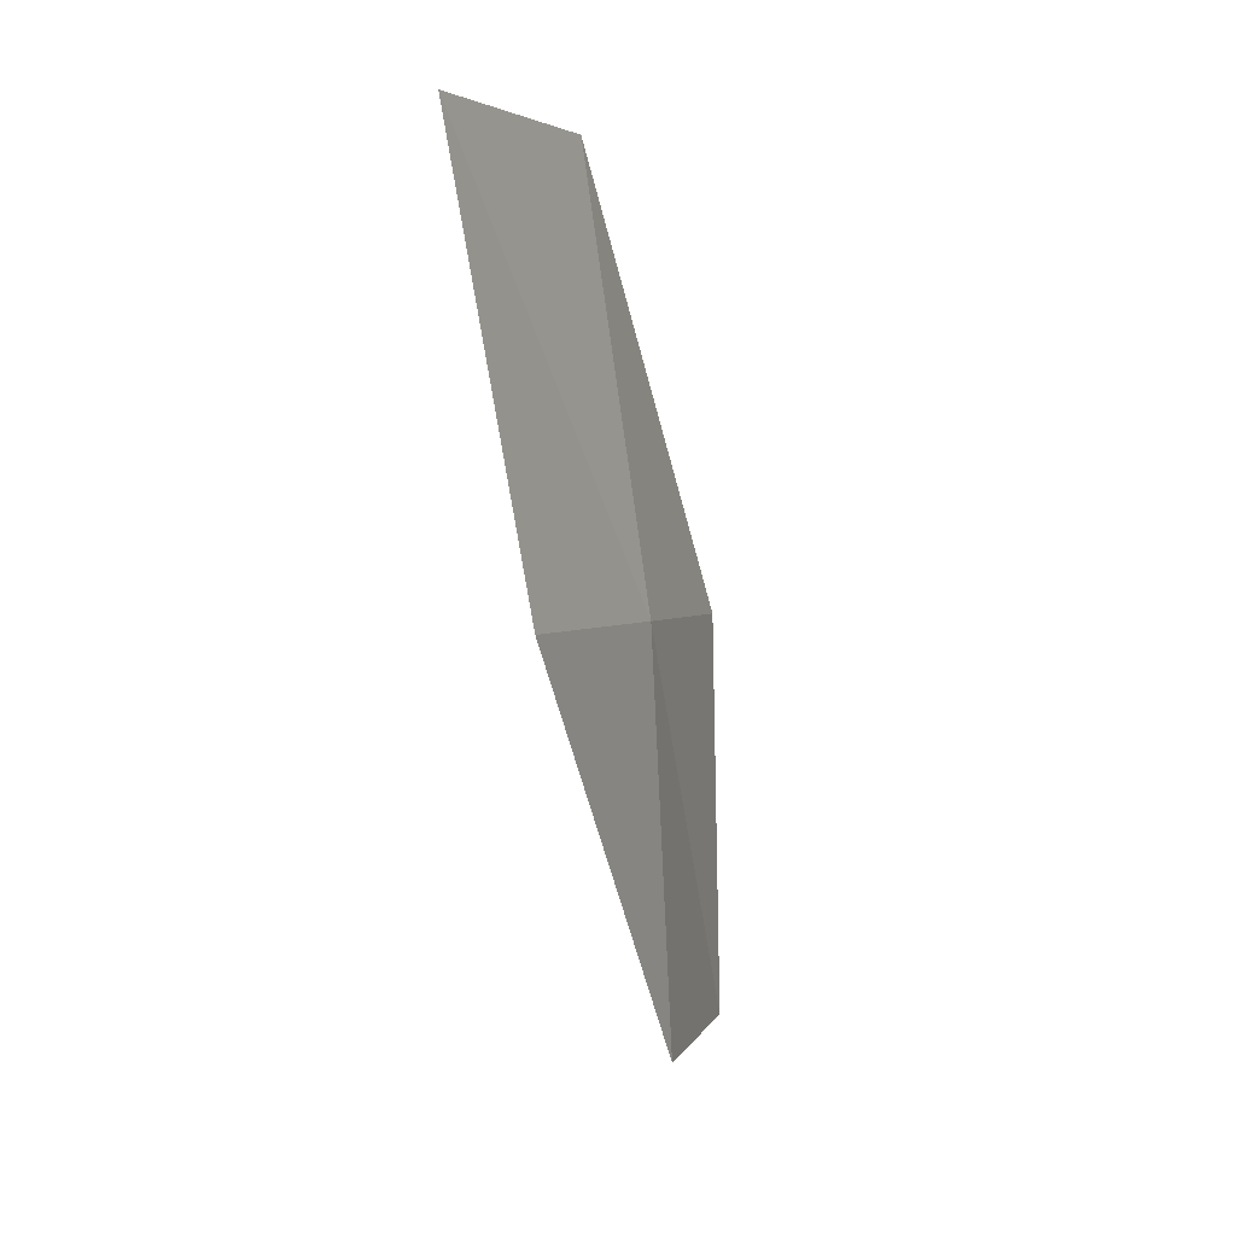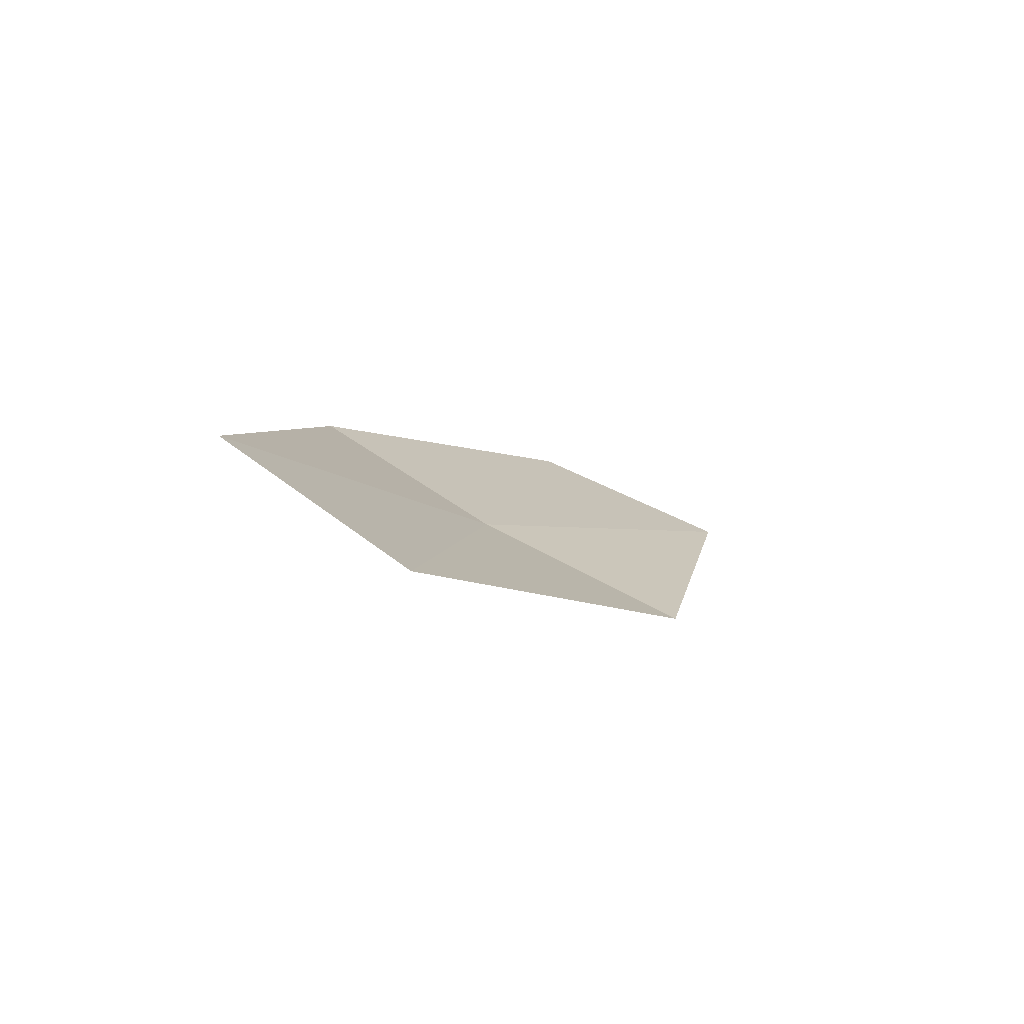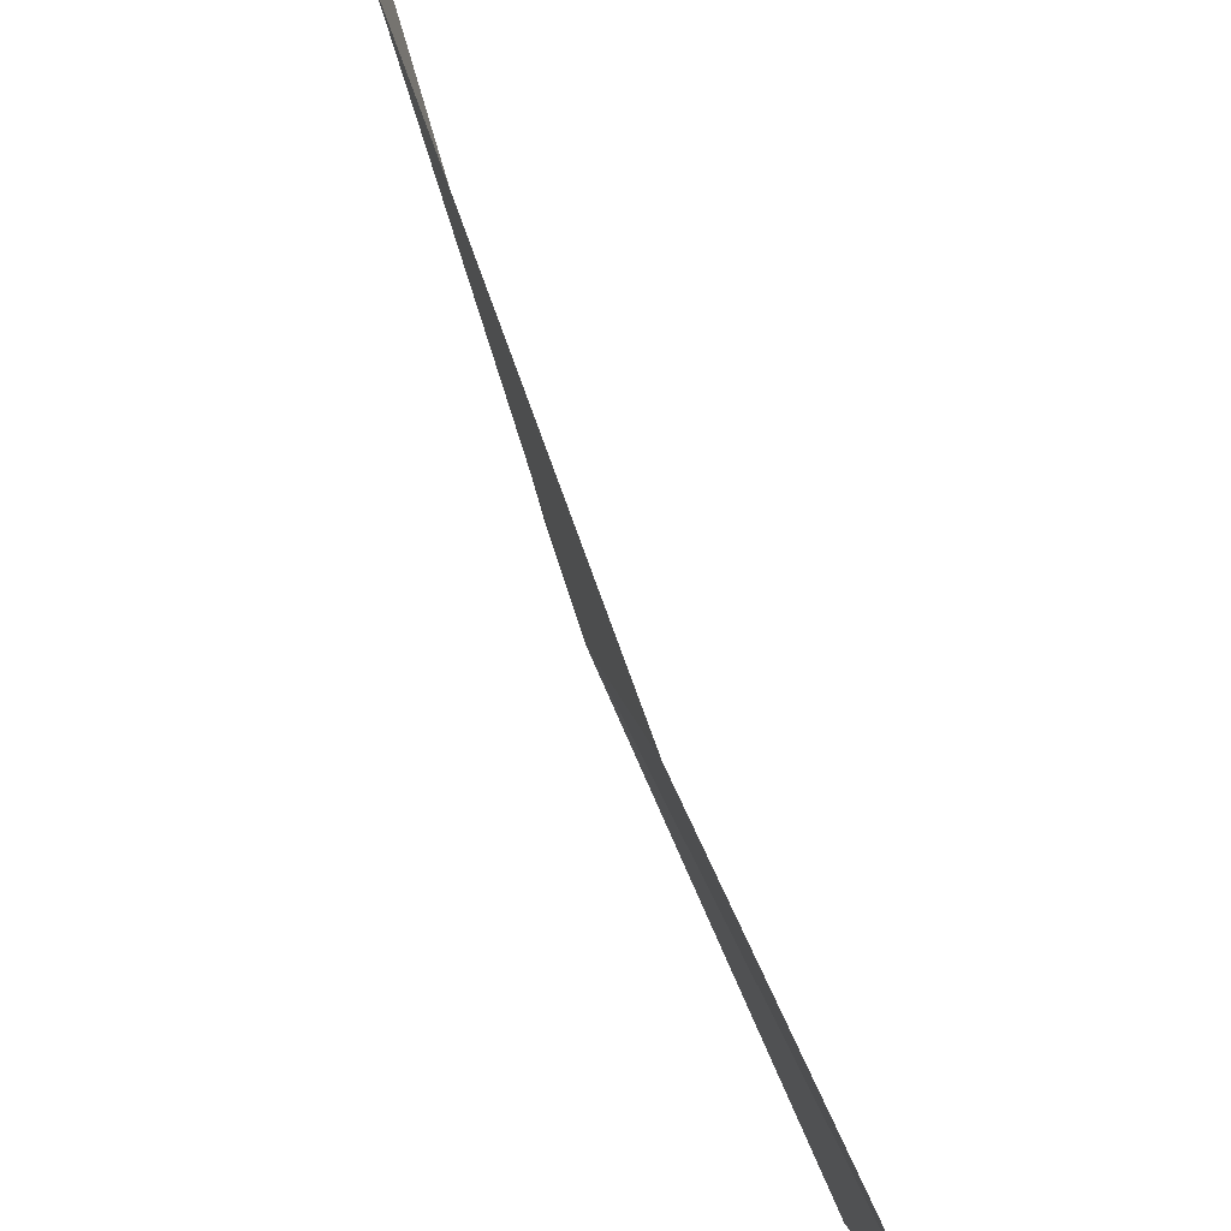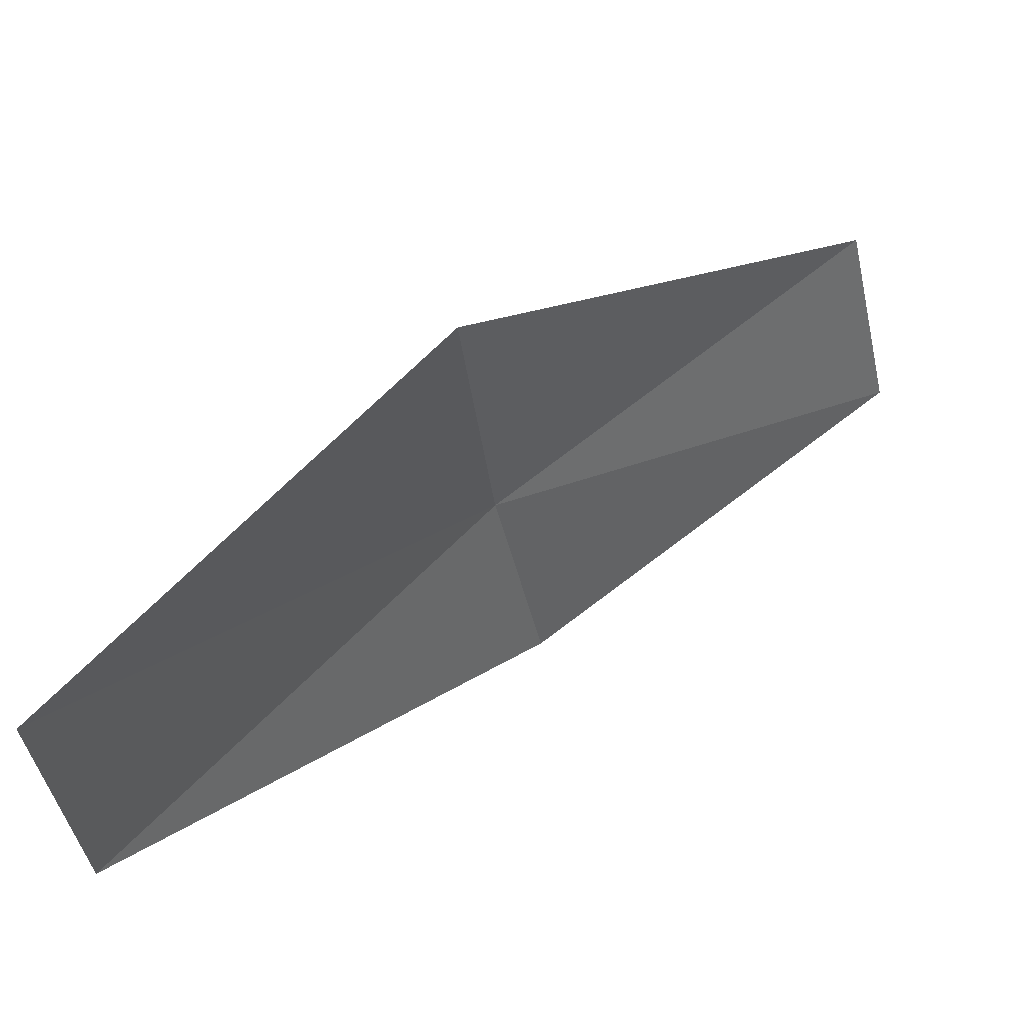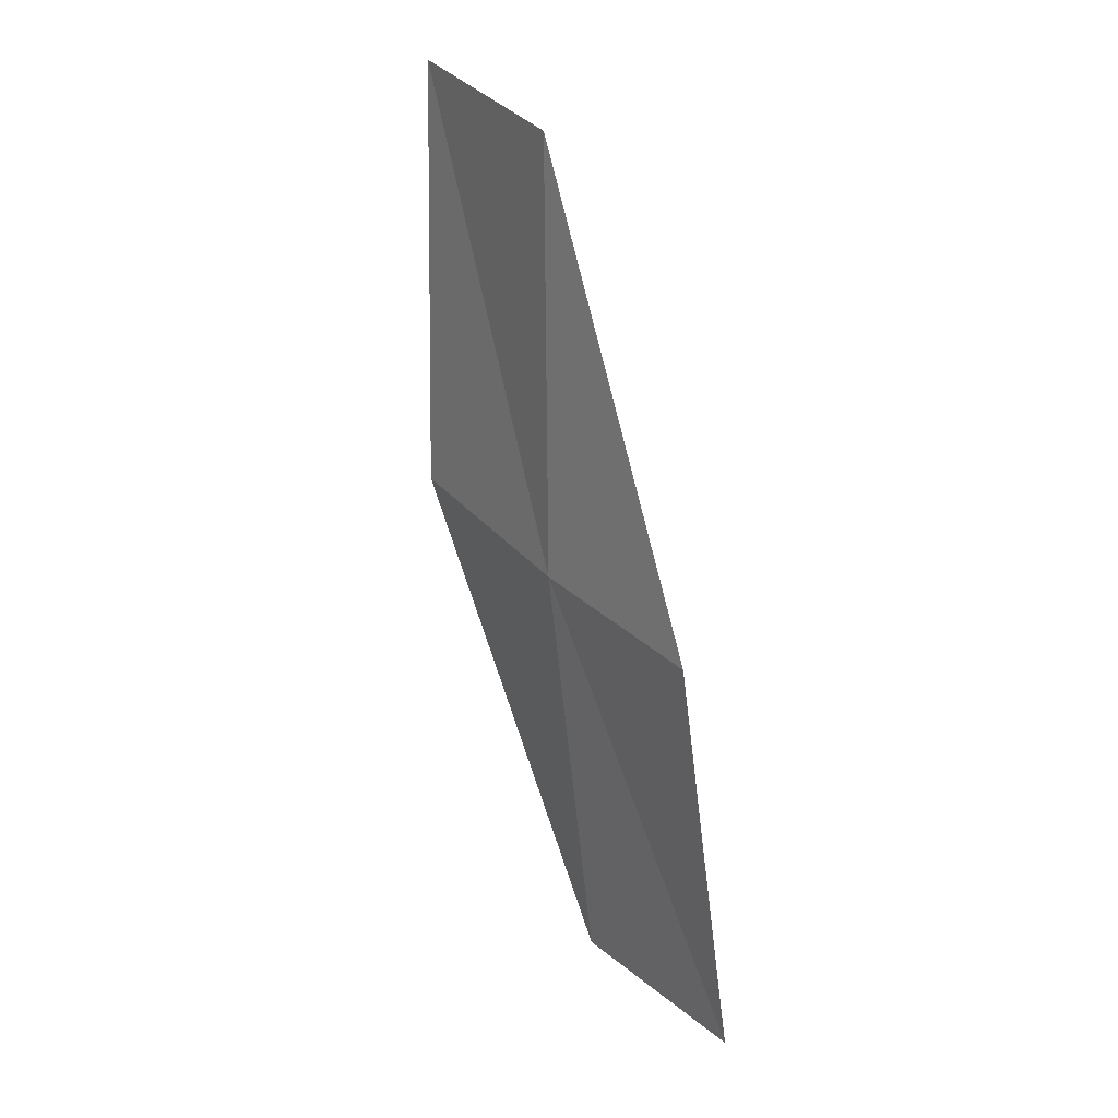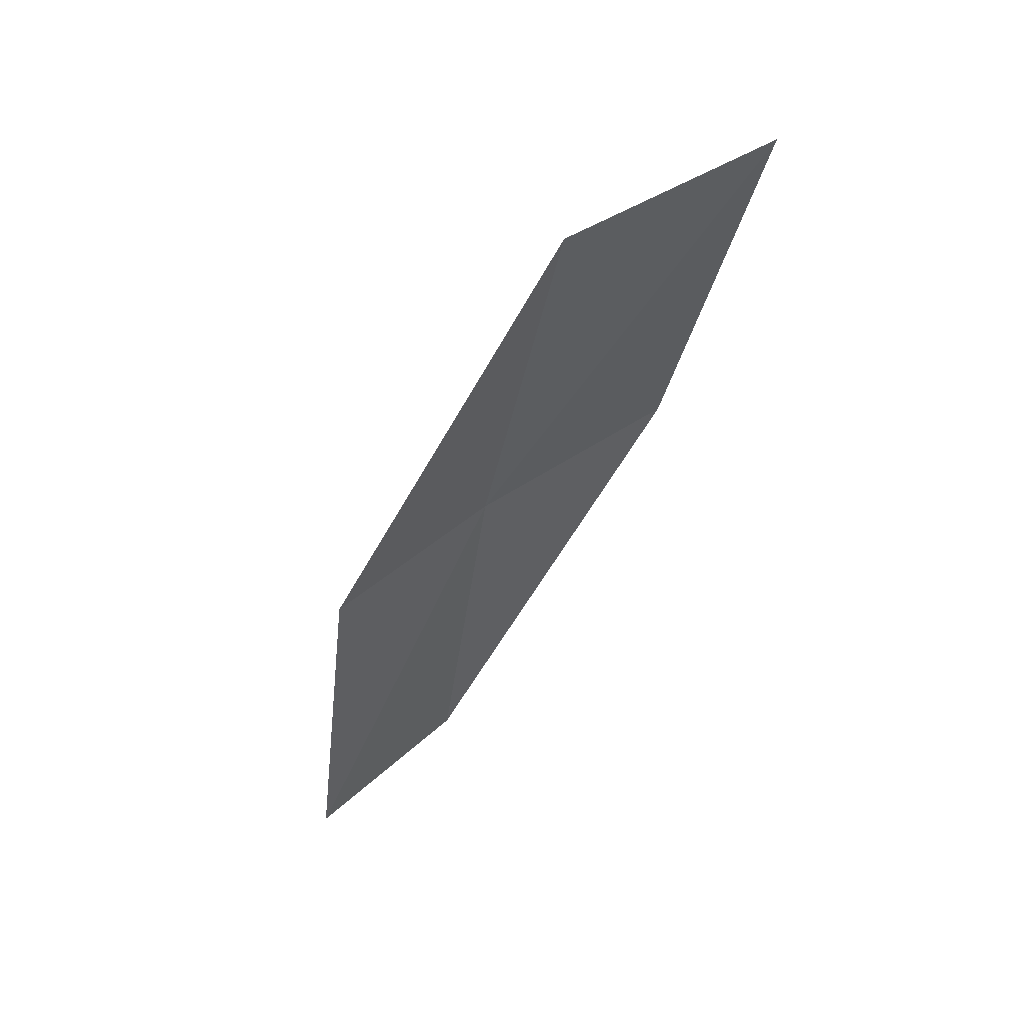
<metadata>
{"format":"obj","ext":"obj","renderer":"f3d","projection":"perspective","resolution":1024,"background":"white","views":[{"elev":3.9,"azim":32.3,"up":"+Y"},{"elev":-79.7,"azim":-109.4,"up":"+Y"},{"elev":-66.8,"azim":-158.7,"up":"+Z"},{"elev":62.2,"azim":-136.0,"up":"+Z"},{"elev":30.9,"azim":154.9,"up":"+Y"},{"elev":56.7,"azim":-116.0,"up":"+Y"}]}
</metadata>
<code>
v 23.68 2.781 5.038
v 23.58 0.4075 4.657
v 23.26 0.4022 3.59
v 23.42 2.751 3.957
v 23.85 2.802 6.33
v 23.52 5.175 5.432
v 23.63 5.199 6.732
f 1 3 2
f 1 4 3
f 1 2 5
f 1 6 4
f 1 5 7
f 1 7 6

</code>
